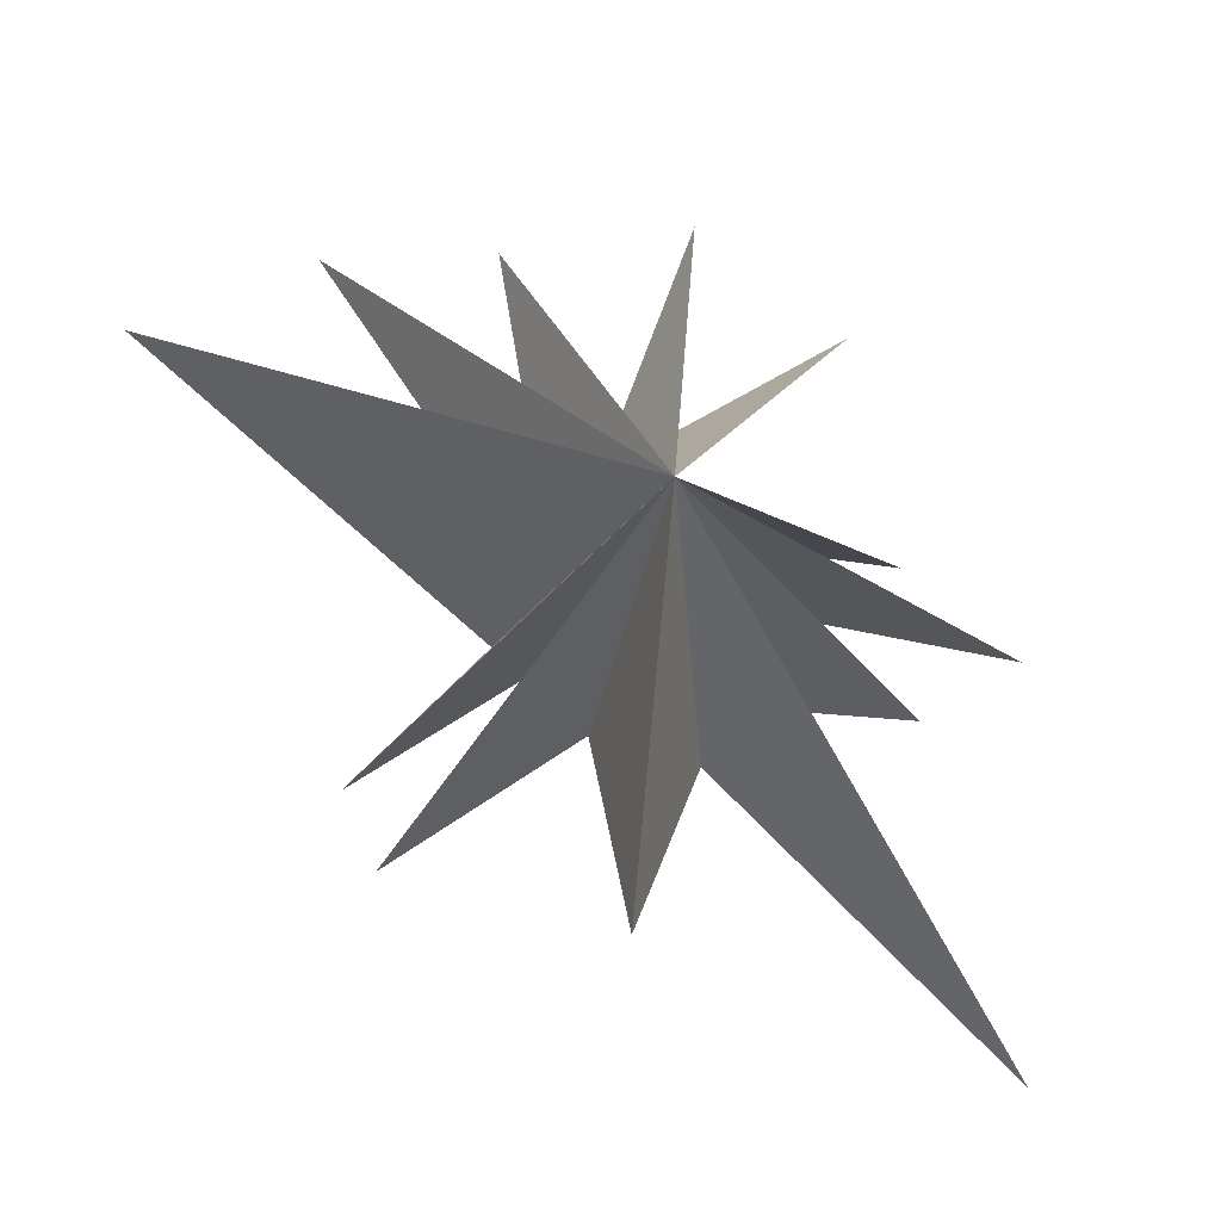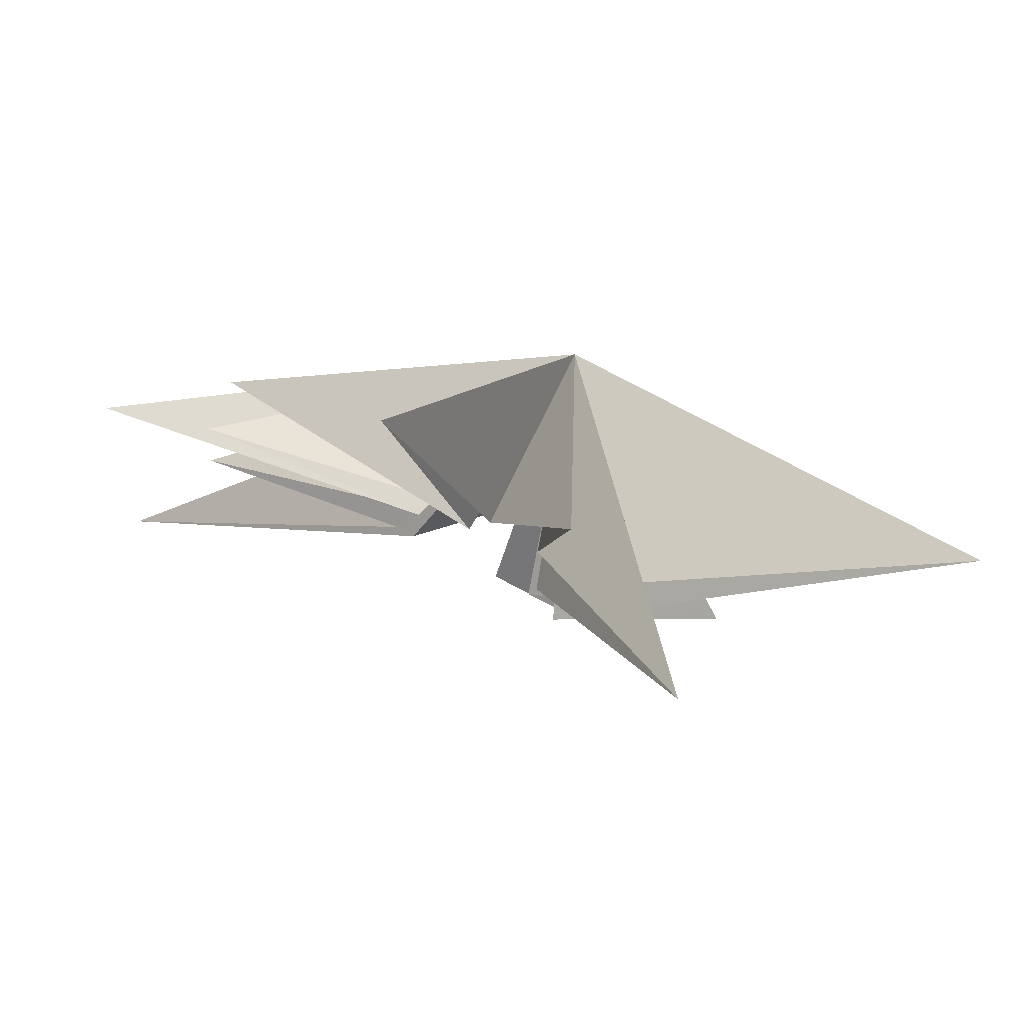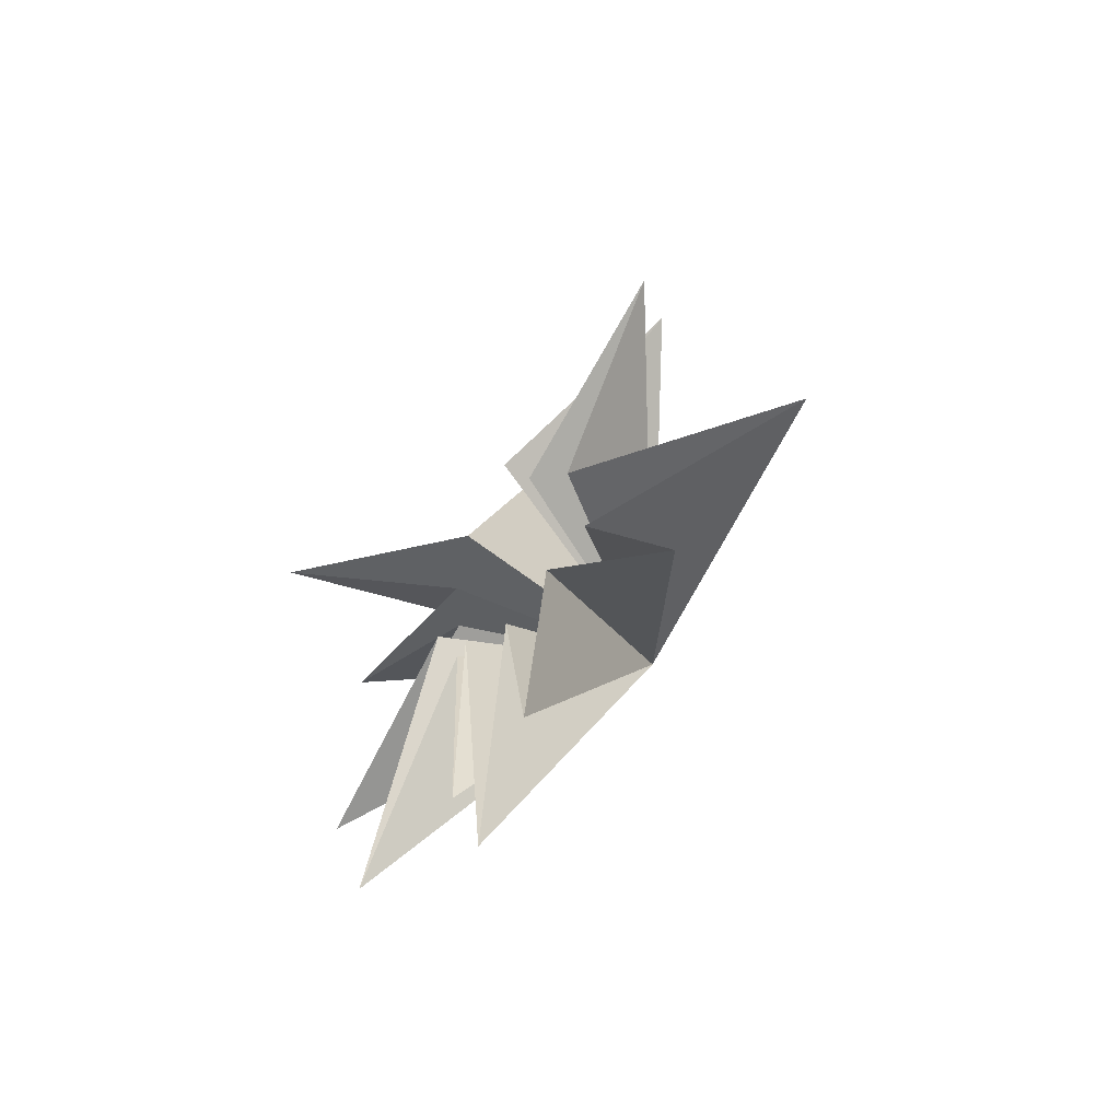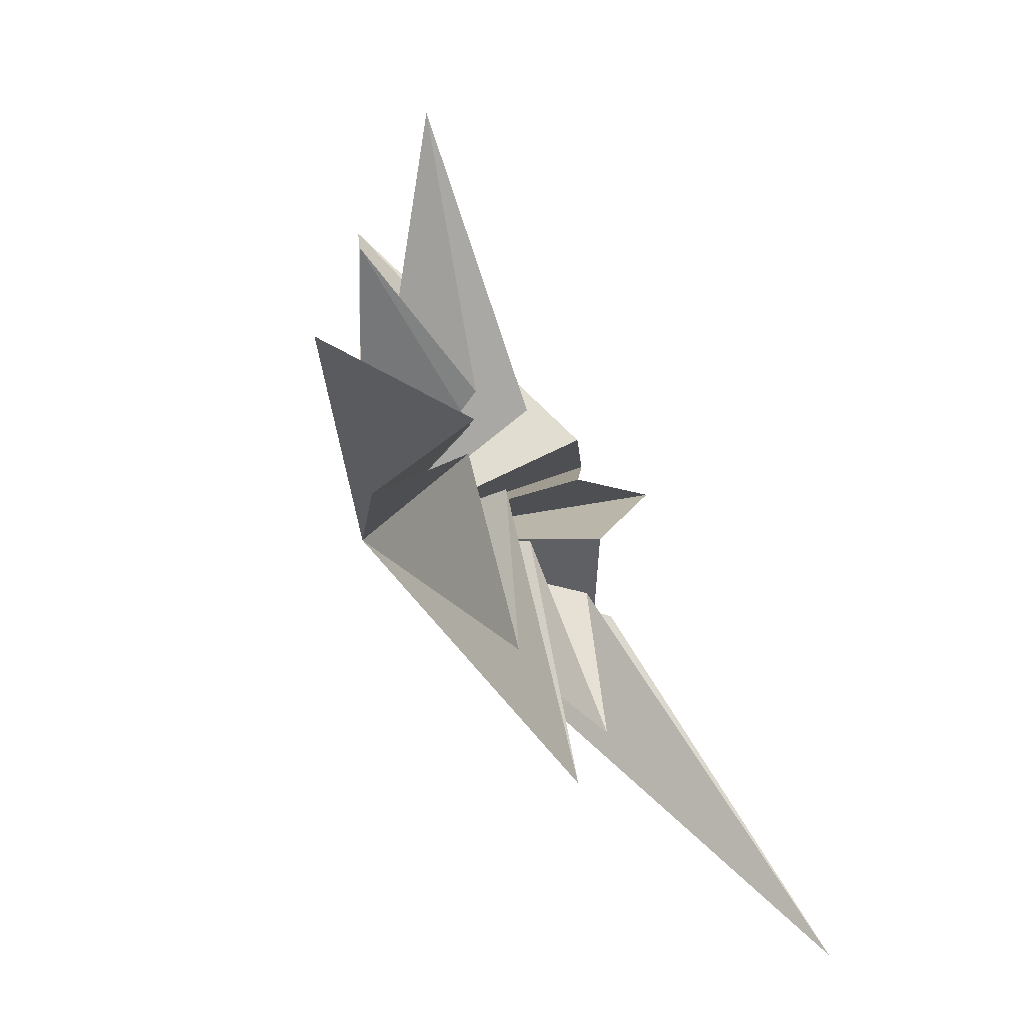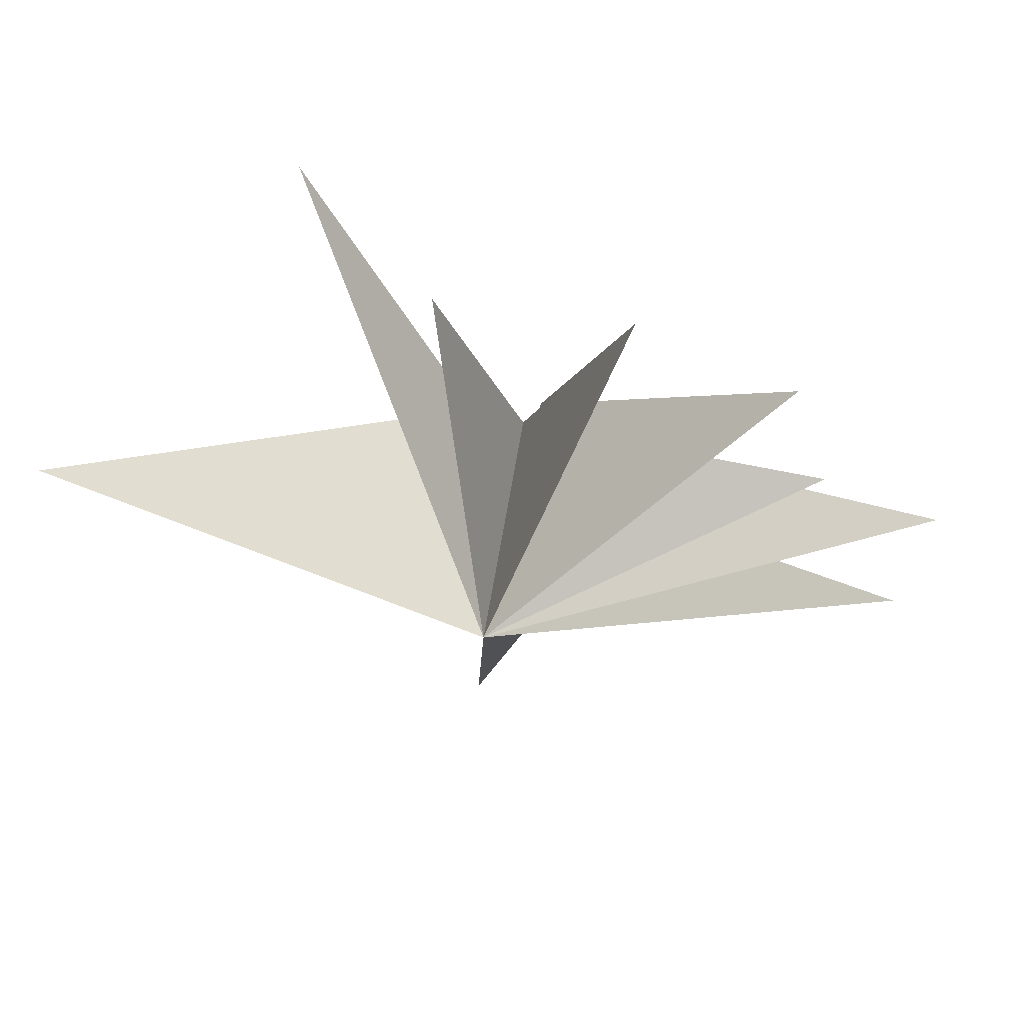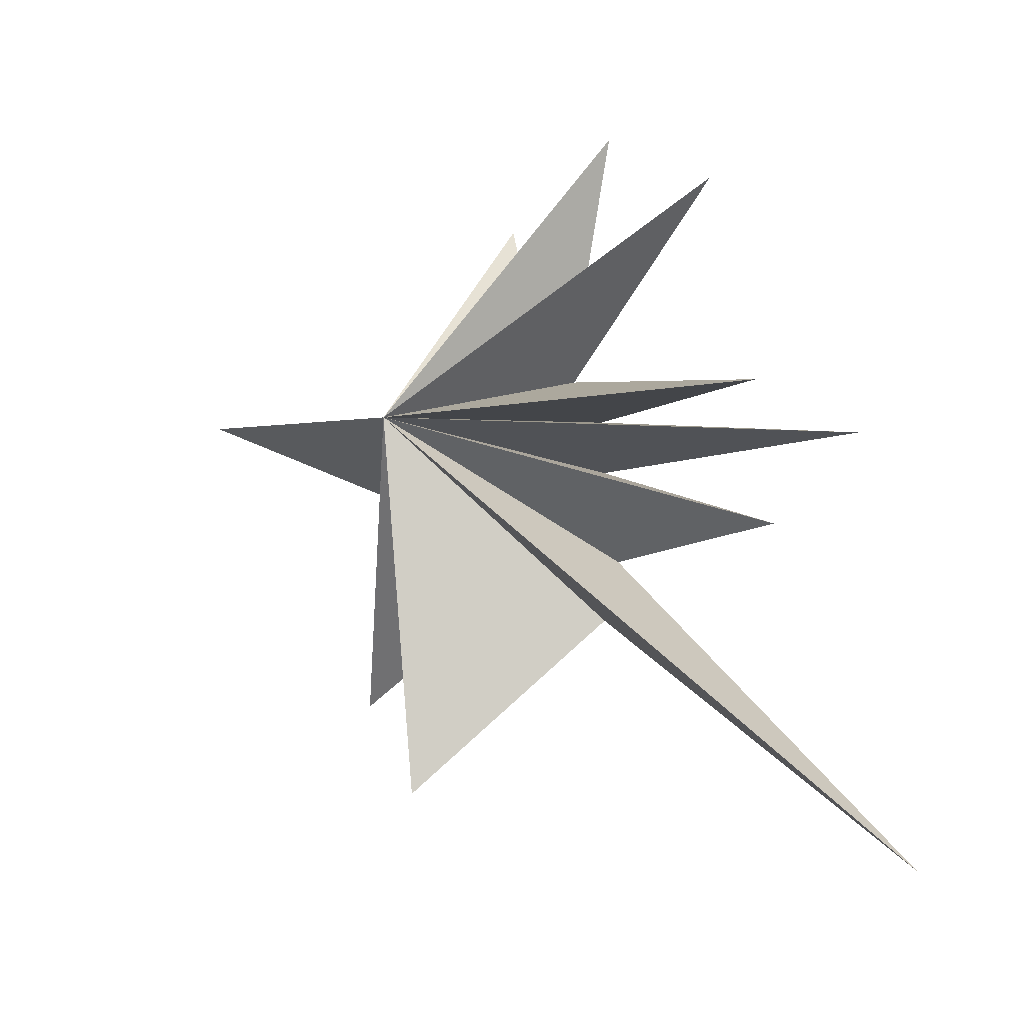
<metadata>
{"format":"obj","ext":"obj","renderer":"f3d","projection":"perspective","resolution":1024,"background":"white","views":[{"elev":-14.3,"azim":-107.0,"up":"+Z"},{"elev":77.2,"azim":115.6,"up":"+Z"},{"elev":-48.5,"azim":149.5,"up":"+Y"},{"elev":-45.4,"azim":37.9,"up":"+Y"},{"elev":69.9,"azim":-77.8,"up":"+Z"},{"elev":-13.2,"azim":-34.6,"up":"+Z"}]}
</metadata>
<code>
v -3.542 0.09773 -7.431
v 0.2615 1.078 0.1263
v -0.3425 -2.24 -3.865
v -3.674 8.912 2.235
v 1.321 -9.36 -9.382
v 0.3799 1.547 -1.714
v -0.163 -2.493 -2.648
v -1.792 4.714 -4.937
v 0.2796 -6.881 -2.594
v 0.02351 0.7973 -2.197
v -0.3091 -2.231 -0.705
v 0.4467 -9.153 -1.25
v -0.5655 3.821 -6.101
v -0.0219 -1.753 0.5485
v 0.2028 -6.553 0.3835
v -0.2285 -0.1232 -3.386
v -0.3276 -1.207 1.524
v 0.01902 -5.49 4.925
v 0.03699 -0.5411 1.787
v -0.1263 -2.279 6.806
v -0.3249 -0.2518 1.497
v 0.007148 1.589 5.859
v -0.2007 0.8669 1.462
v 2.046 4.643 6.146
v -4.61 -0.3516 0.2606
f 25 3 5
f 25 12 14
f 18 19 25
f 20 25 19
f 23 25 22
f 25 21 22
f 24 25 23
f 6 25 4
f 25 2 4
f 13 25 10
f 25 1 3
f 9 25 7
f 12 25 11
f 25 14 15
f 17 25 15
f 18 25 17
f 25 20 21
f 8 25 6
f 13 16 25
f 7 25 5
f 10 25 8
f 11 25 9
f 1 25 16
f 25 24 2

</code>
